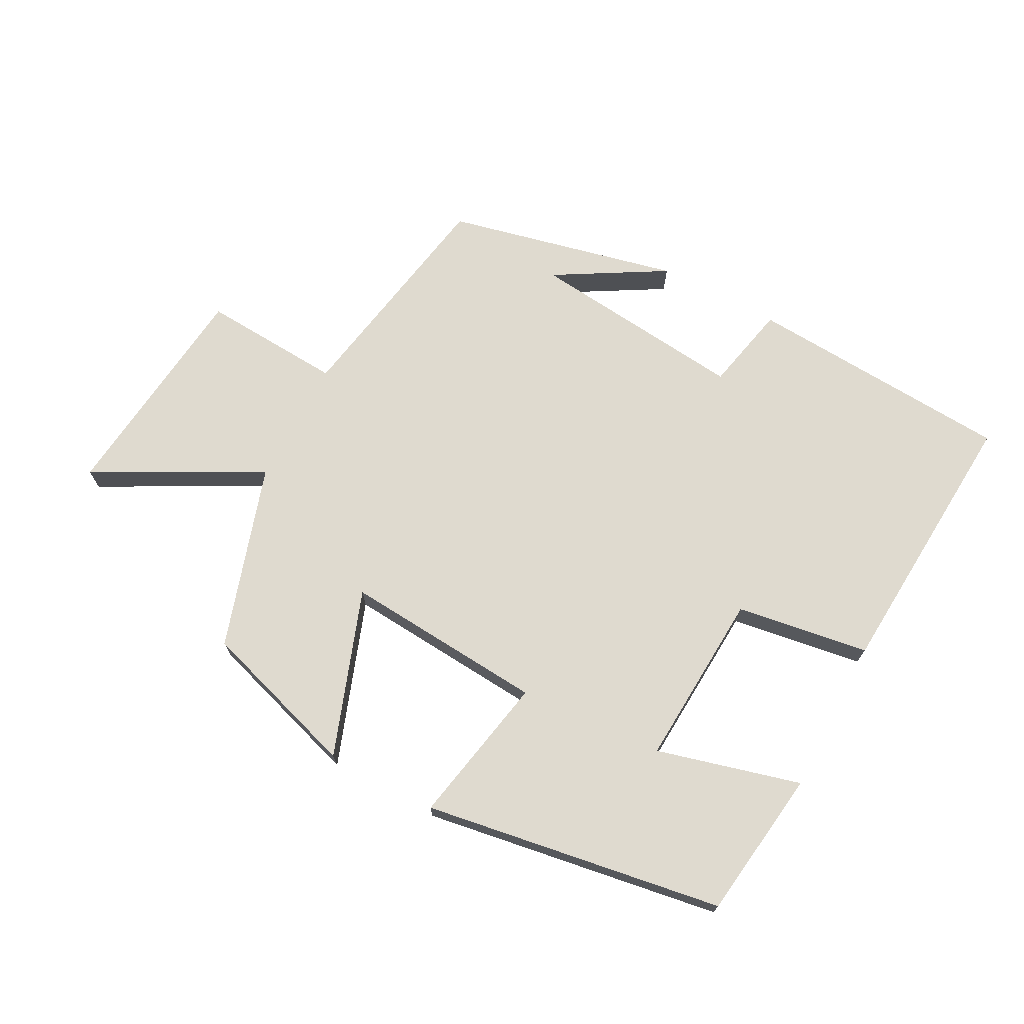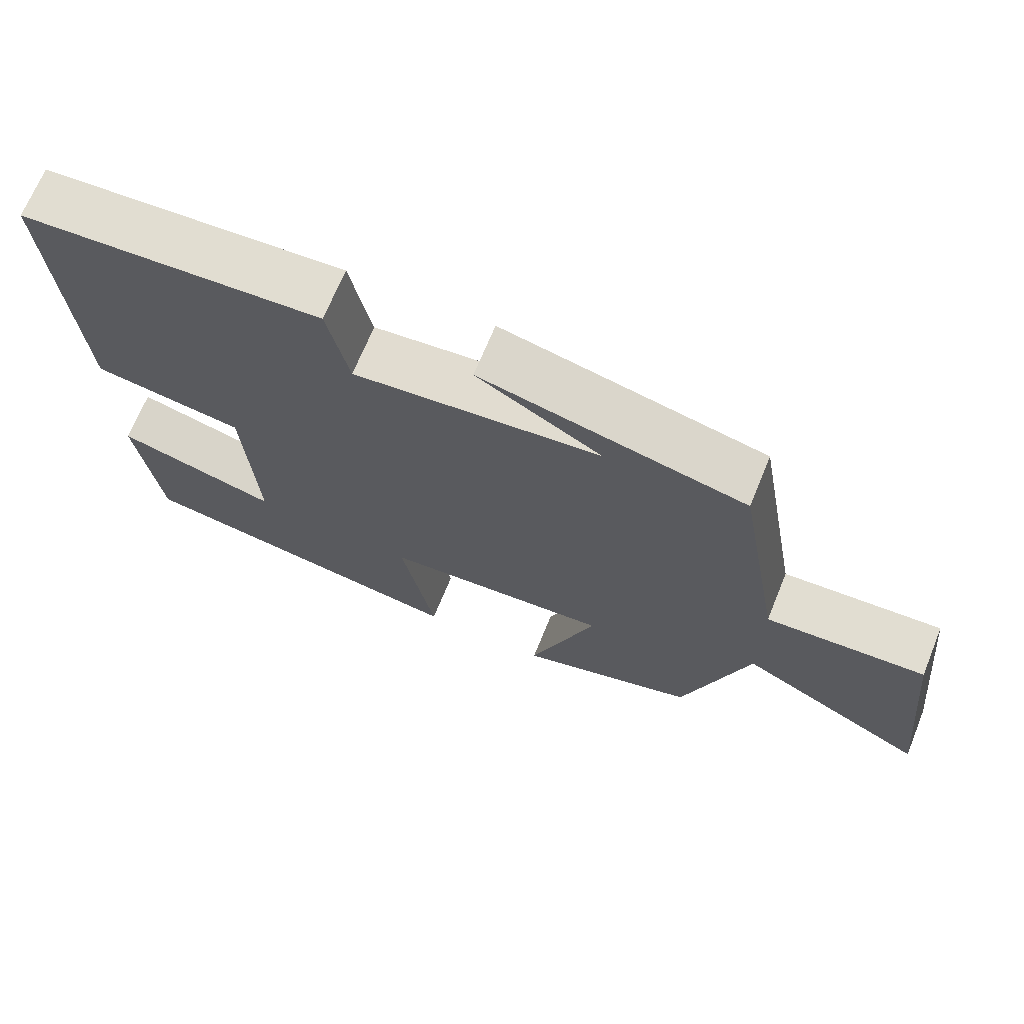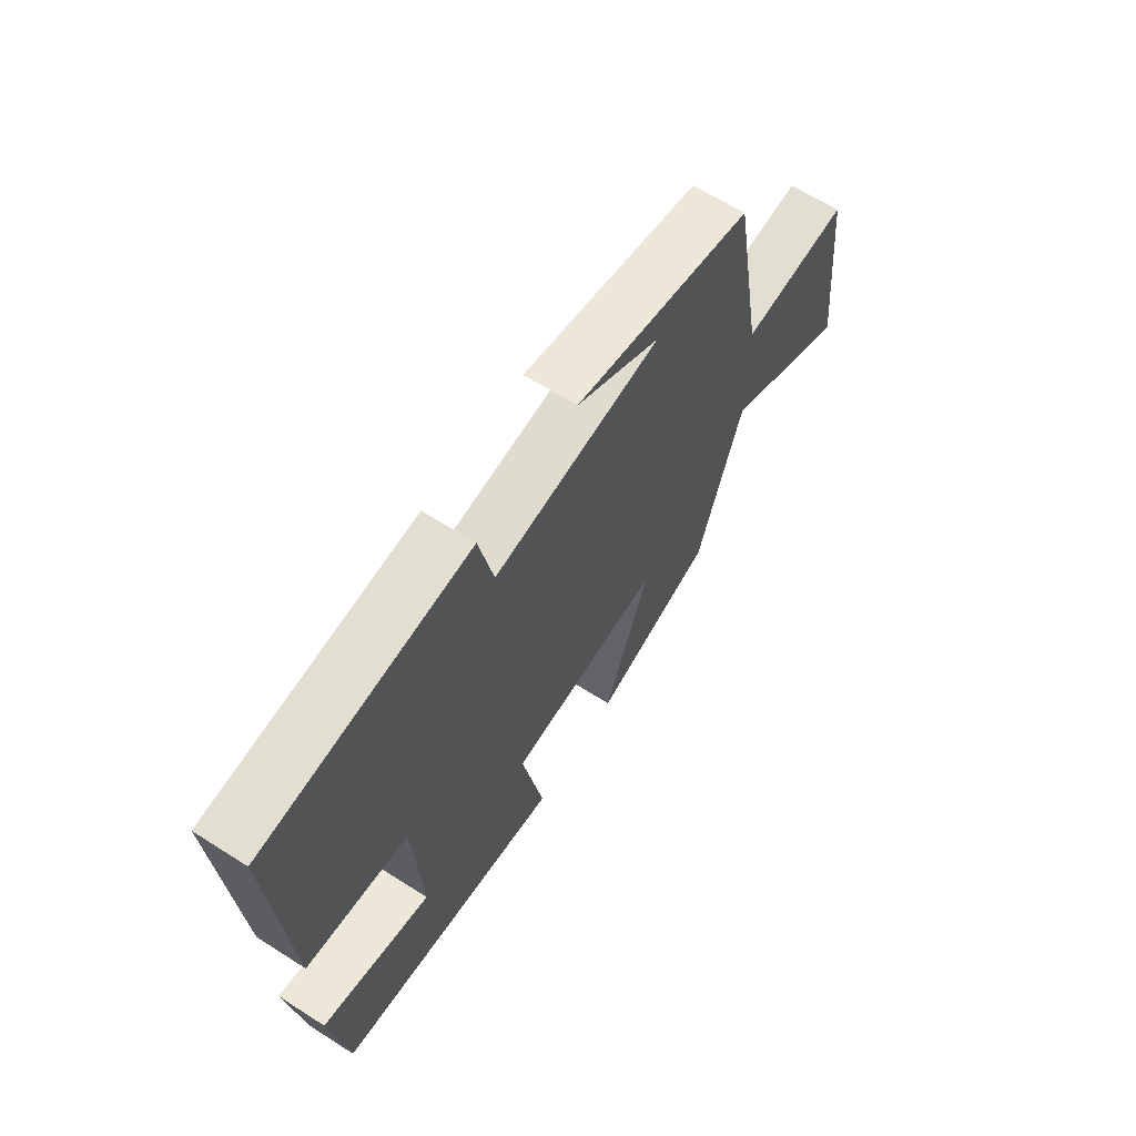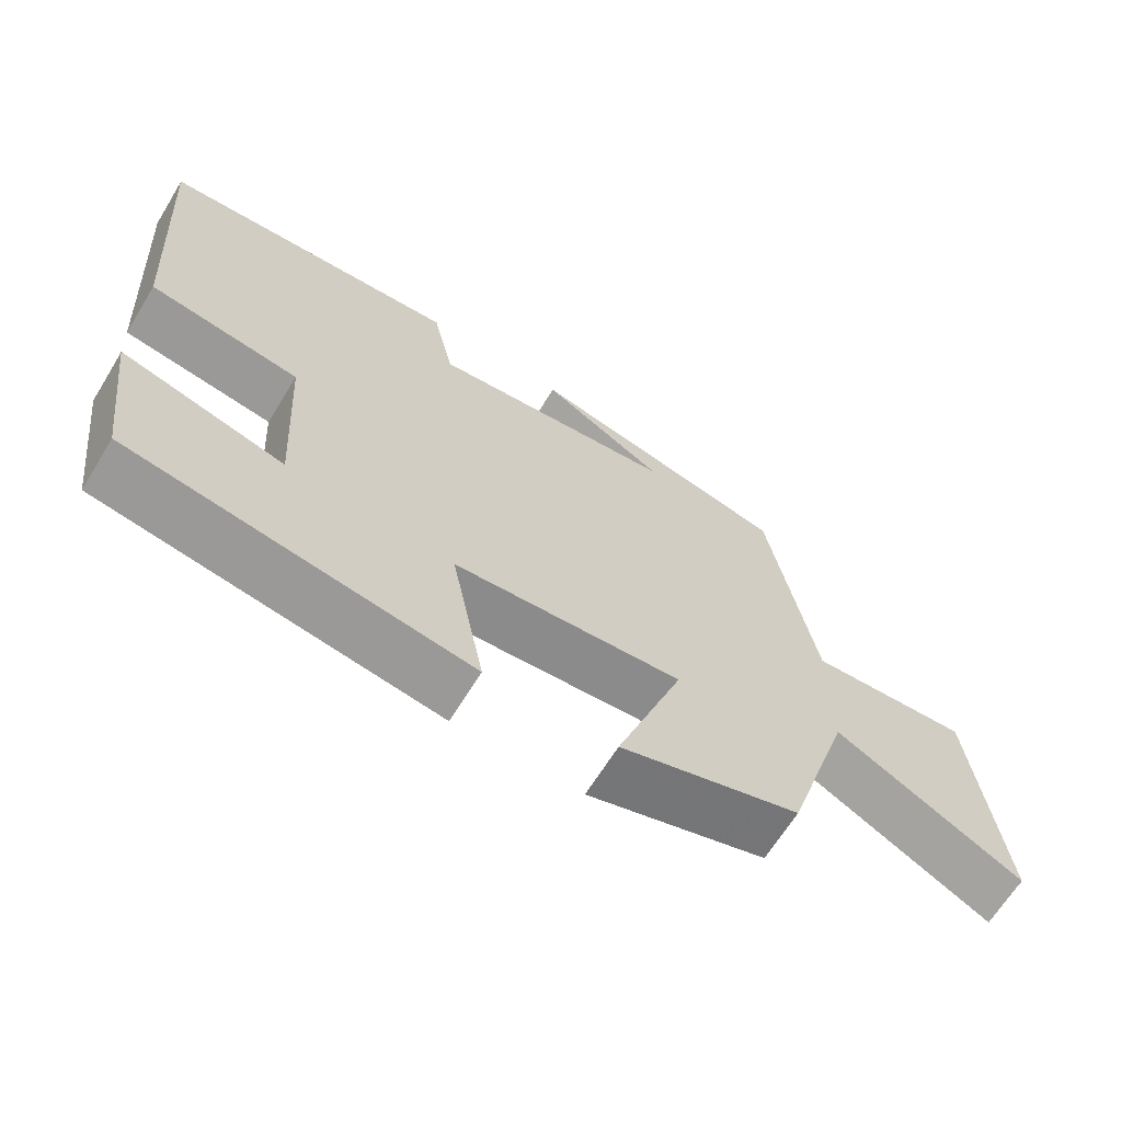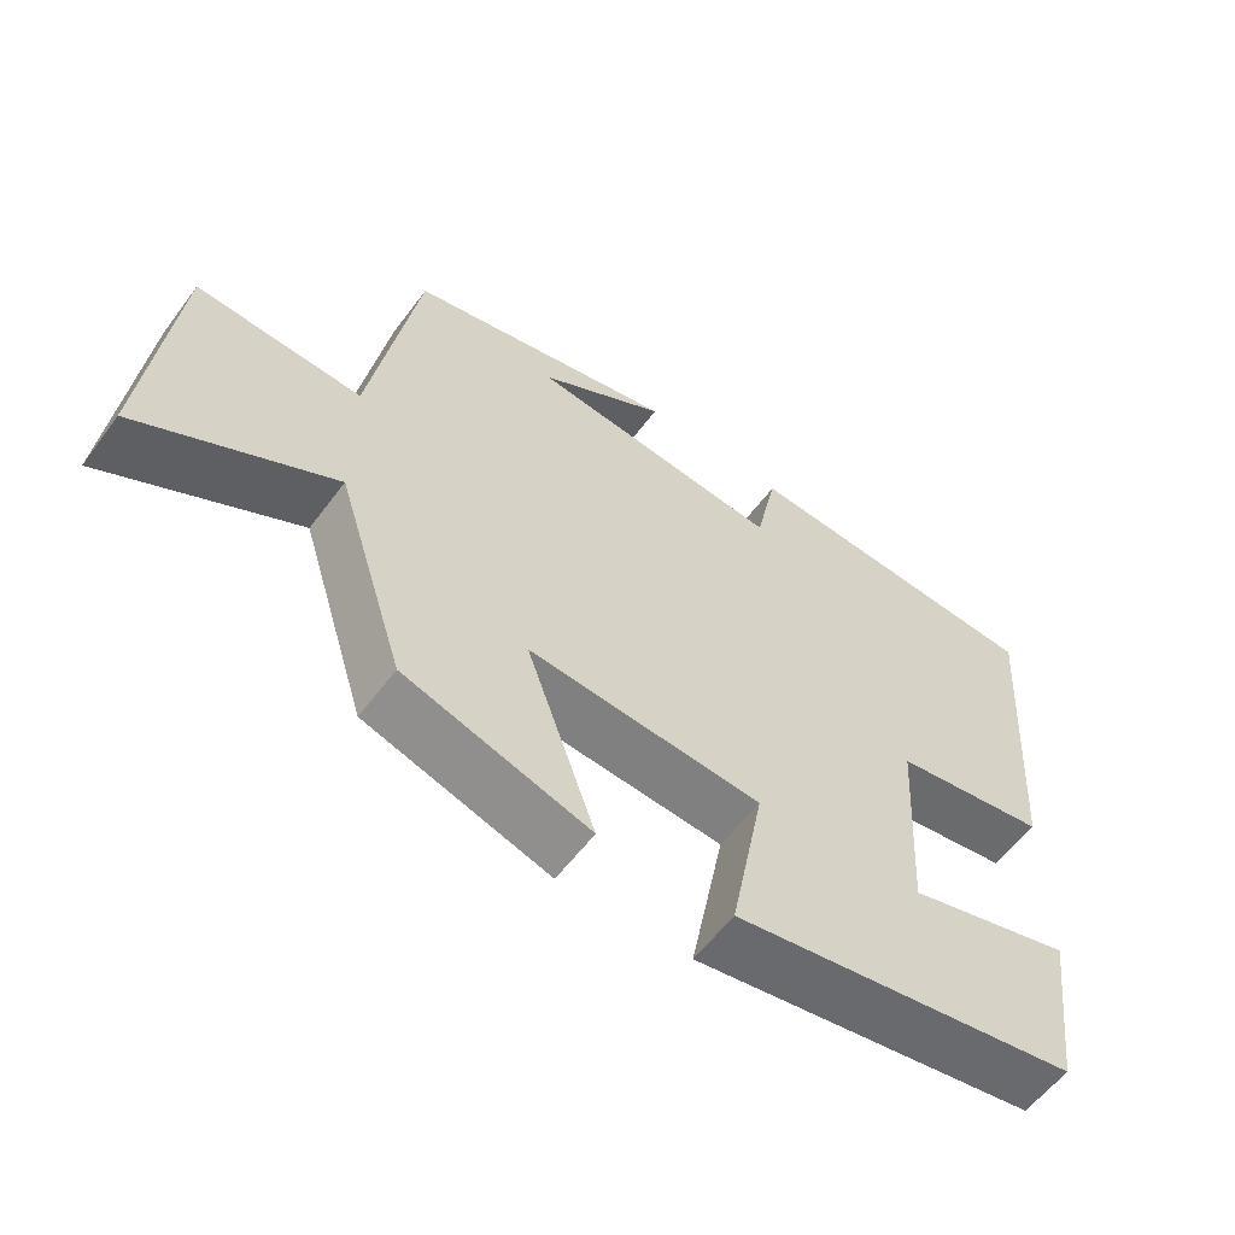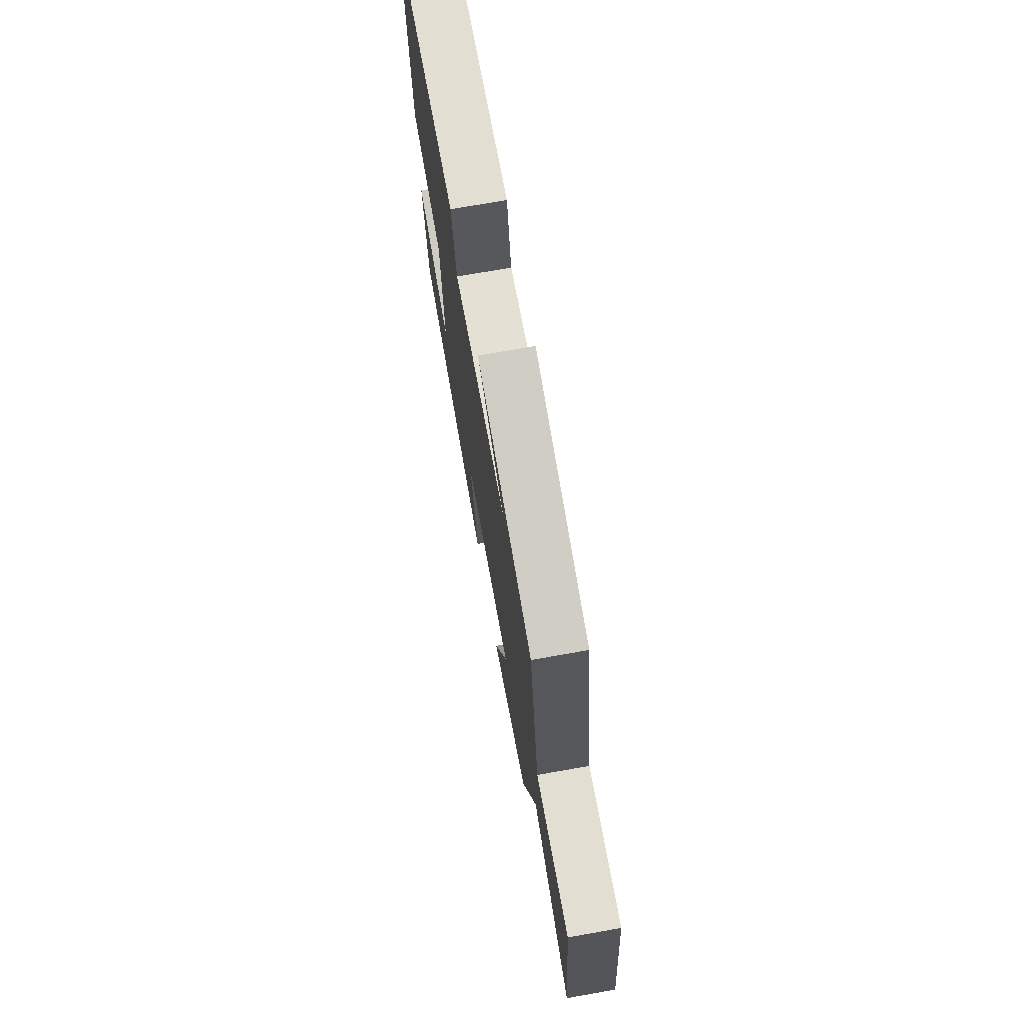
<metadata>
{"format":"obj","ext":"obj","renderer":"f3d","projection":"perspective","resolution":1024,"background":"white","views":[{"elev":70.8,"azim":-152.1,"up":"+Y"},{"elev":68.8,"azim":22.2,"up":"+Z"},{"elev":64.1,"azim":-57.3,"up":"+Z"},{"elev":-65.8,"azim":-31.6,"up":"+Z"},{"elev":-58.0,"azim":143.7,"up":"+Z"},{"elev":71.4,"azim":79.9,"up":"+Z"}]}
</metadata>
<code>
v -0.469 0.07 -0.427
v -0.5 0.07 -0.196
v -0.279 0.07 -0.255
v -0.295 0.07 0.015
v -0.5 0.07 0.046
v -0.529 0.07 0.473
v -0.118 0.07 0.5
v -0.089 0.07 0.366
v 0.247 0.07 0.402
v 0.078 0.07 0.5
v 0.437 0.07 0.418
v 0.5 0.07 0.061
v 0.718 0.07 0.075
v 0.756 0.07 -0.275
v 0.5 0.07 -0.139
v 0.41 0.07 -0.423
v 0.166 0.07 -0.5
v 0.257 0.07 -0.245
v -0.053 0.07 -0.269
v -0.008 0.07 -0.5
v -0.469 0 -0.427
v -0.5 0 -0.196
v -0.279 0 -0.255
v -0.295 0 0.015
v -0.5 0 0.046
v -0.529 0 0.473
v -0.118 0 0.5
v -0.089 0 0.366
v 0.247 0 0.402
v 0.078 0 0.5
v 0.437 0 0.418
v 0.5 0 0.061
v 0.718 0 0.075
v 0.756 0 -0.275
v 0.5 0 -0.139
v 0.41 0 -0.423
v 0.166 0 -0.5
v 0.257 0 -0.245
v -0.053 0 -0.269
v -0.008 0 -0.5
f 19 20 1
f 15 16 17 18
f 15 18 19
f 12 13 14 15
f 12 15 19
f 9 10 11
f 11 12 19
f 9 11 19
f 8 9 19
f 6 7 8
f 5 6 8
f 4 5 8
f 3 4 8 19
f 1 2 3
f 1 3 19
f 21 40 39
f 38 37 36 35
f 39 38 35
f 35 34 33 32
f 39 35 32
f 31 30 29
f 39 32 31
f 39 31 29
f 39 29 28
f 28 27 26
f 28 26 25
f 28 25 24
f 39 28 24 23
f 23 22 21
f 39 23 21
f 1 21 22 2
f 2 22 23 3
f 3 23 24 4
f 4 24 25 5
f 5 25 26 6
f 6 26 27 7
f 7 27 28 8
f 8 28 29 9
f 9 29 30 10
f 10 30 31 11
f 11 31 32 12
f 12 32 33 13
f 13 33 34 14
f 14 34 35 15
f 15 35 36 16
f 16 36 37 17
f 17 37 38 18
f 18 38 39 19
f 19 39 40 20
f 20 40 21 1

</code>
